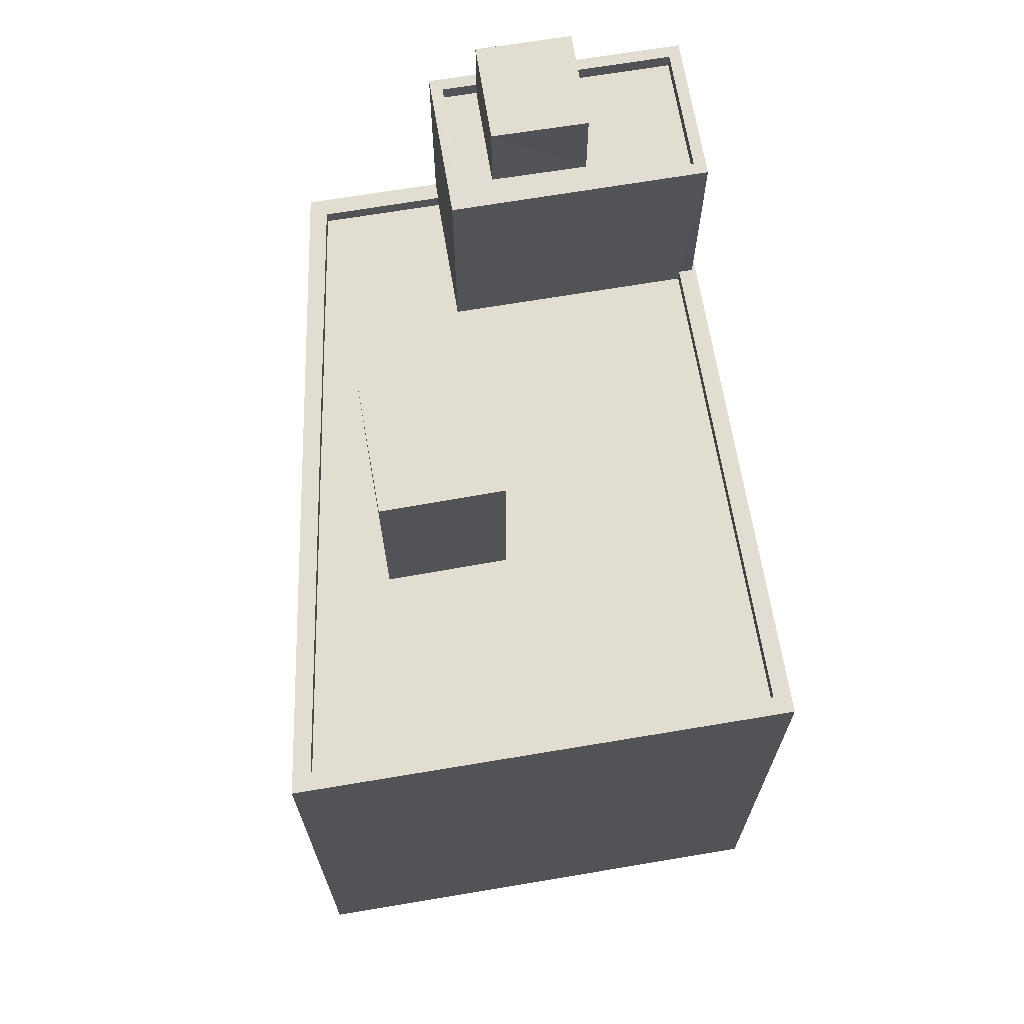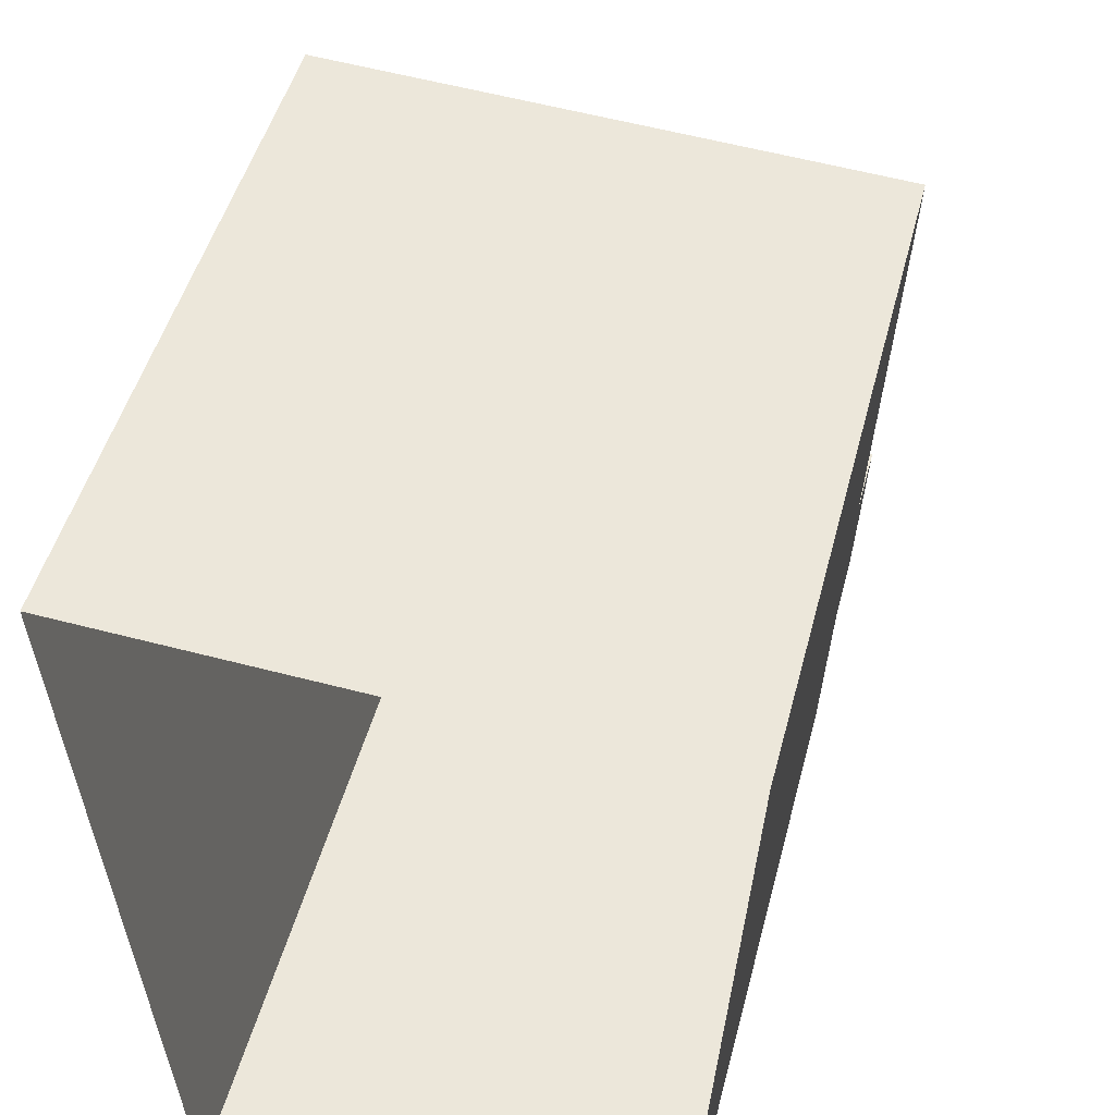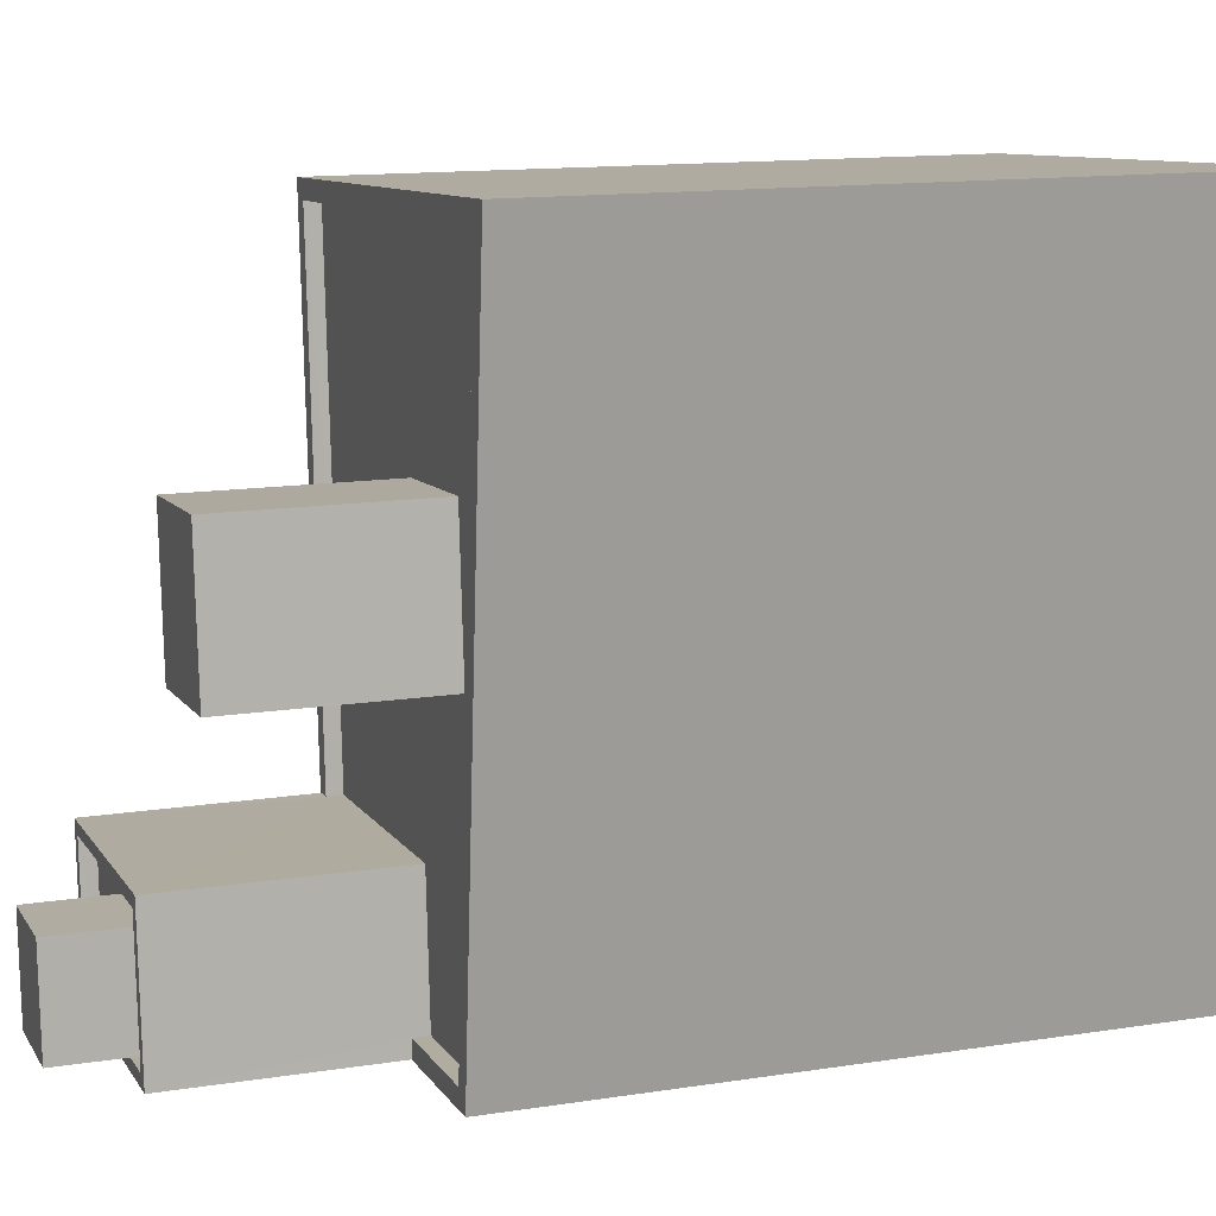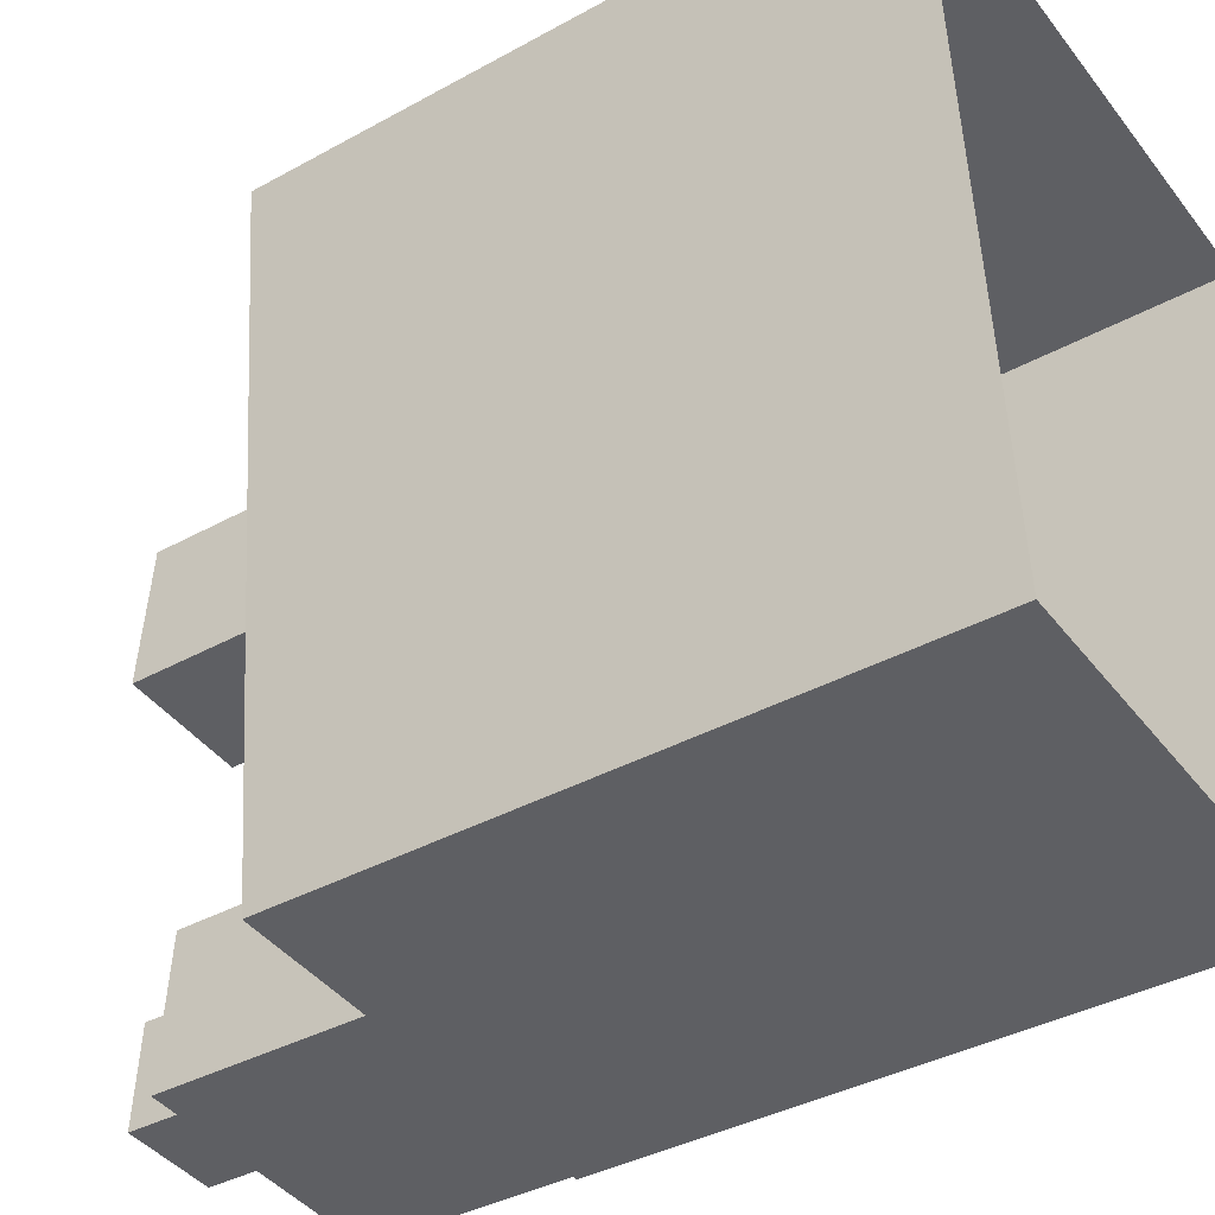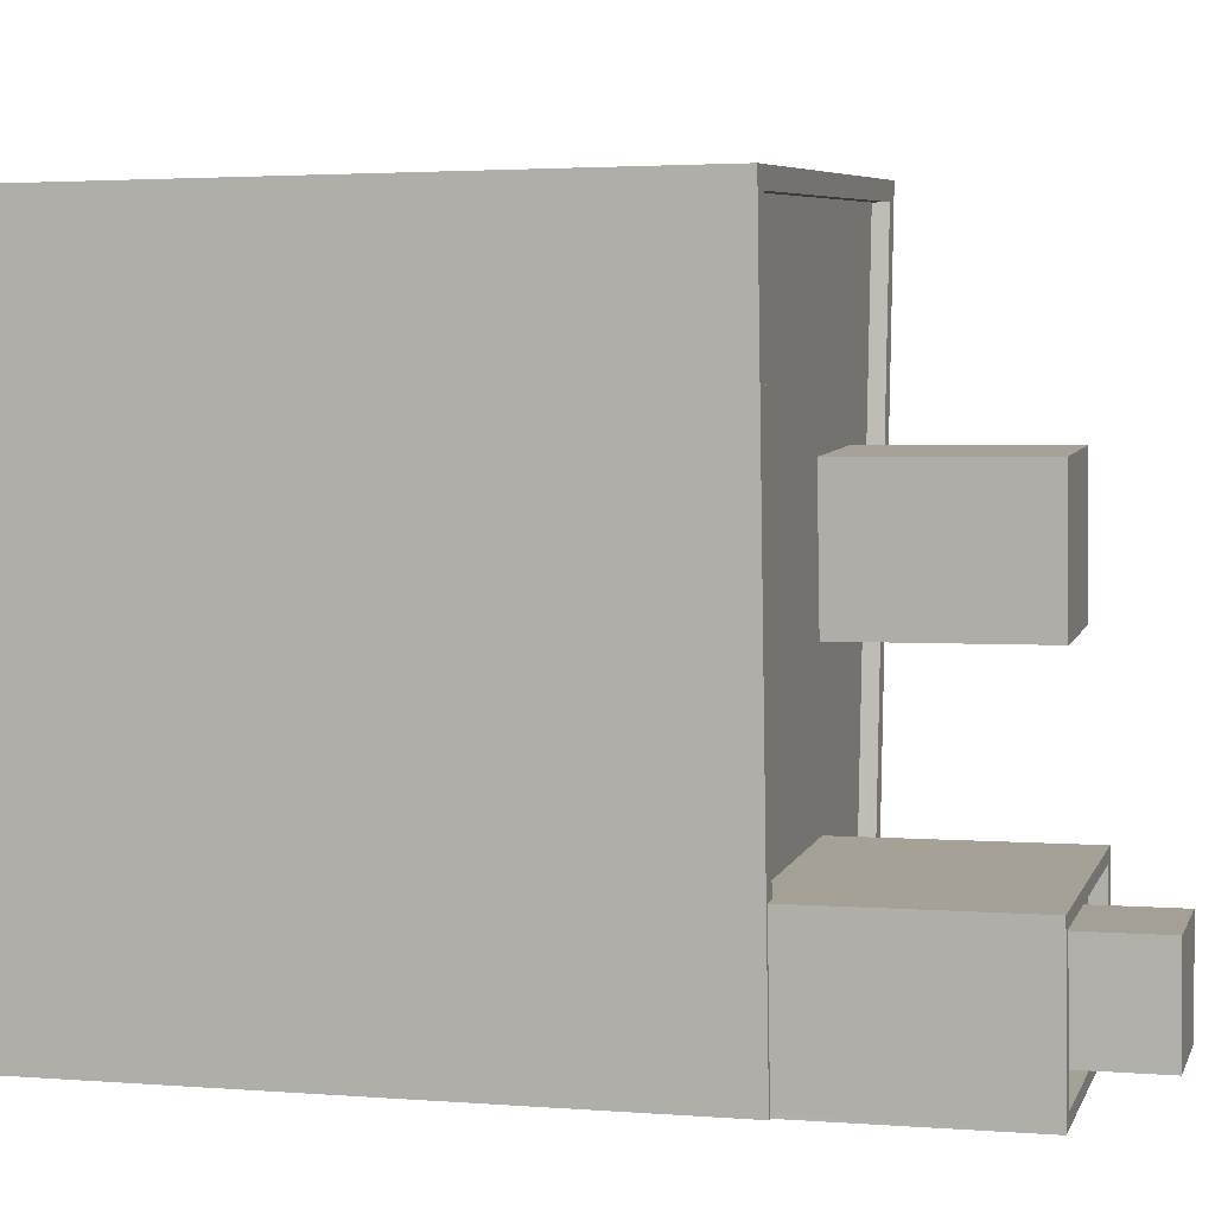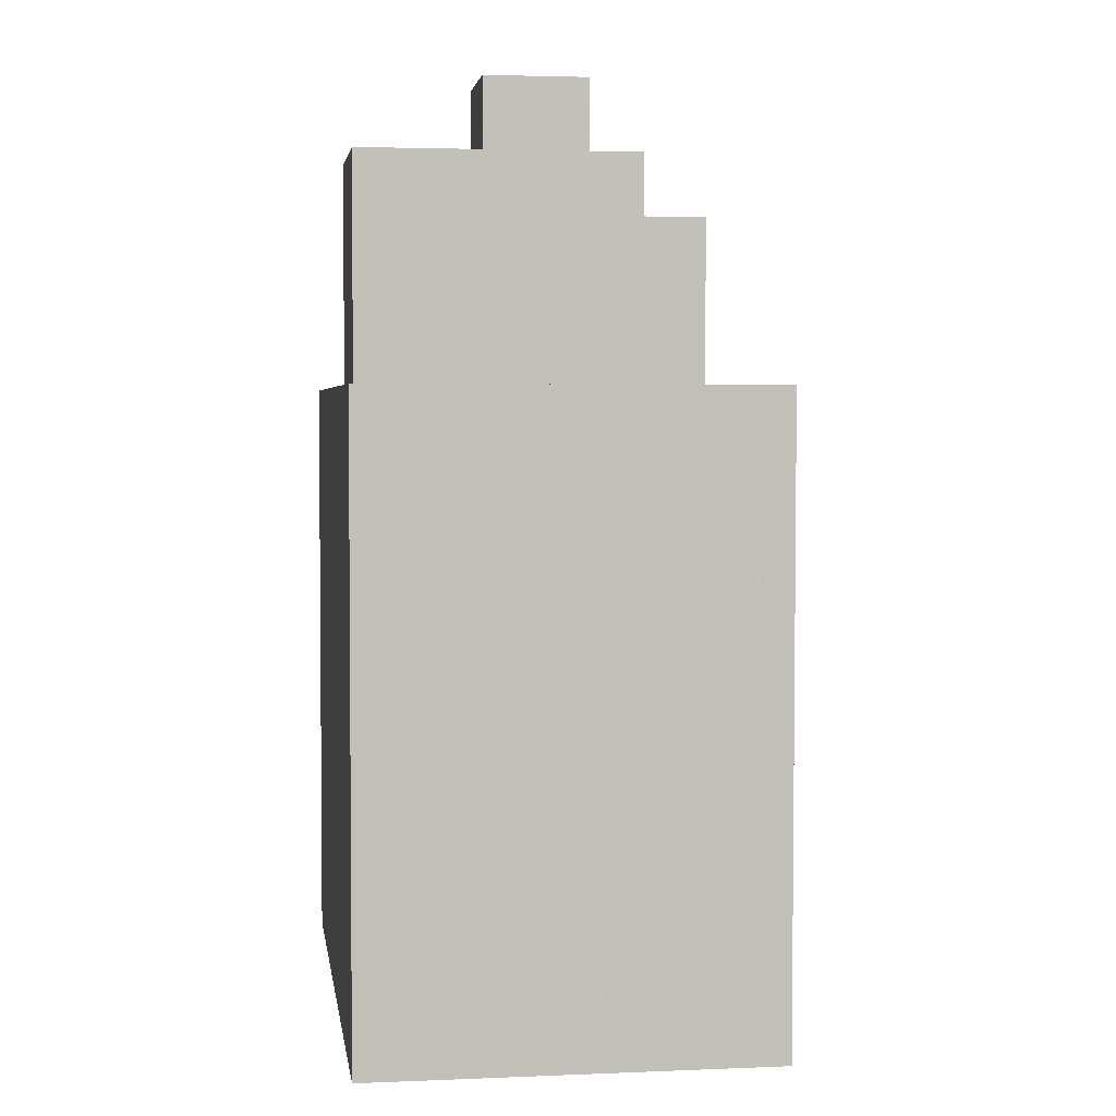
<metadata>
{"format":"obj","ext":"obj","renderer":"f3d","projection":"perspective","resolution":1024,"background":"white","views":[{"elev":68.4,"azim":174.2,"up":"+Z"},{"elev":46.9,"azim":-165.8,"up":"+Y"},{"elev":13.5,"azim":70.7,"up":"+Y"},{"elev":-38.3,"azim":124.9,"up":"+Y"},{"elev":2.6,"azim":-74.3,"up":"+Y"},{"elev":3.6,"azim":-4.4,"up":"+Z"}]}
</metadata>
<code>
v -9080 -3.756e+04 18.13
v -9088 -3.755e+04 18.13
v -9079 -3.755e+04 18.13
v -9087 -3.756e+04 18.13
v -9084 -3.756e+04 32.98
v -9085 -3.756e+04 32.98
v -9085 -3.756e+04 32.98
v -9084 -3.756e+04 32.98
v -9087 -3.756e+04 31.63
v -9085 -3.756e+04 31.63
v -9085 -3.756e+04 31.63
v -9087 -3.756e+04 31.63
v -9083 -3.756e+04 31.63
v -9083 -3.756e+04 31.63
v -9084 -3.756e+04 31.63
v -9084 -3.756e+04 31.63
v -9083 -3.756e+04 31.63
v -9087 -3.756e+04 31.63
v -9083 -3.756e+04 31.88
v -9087 -3.756e+04 31.88
v -9083 -3.756e+04 31.88
v -9087 -3.756e+04 31.88
v -9083 -3.756e+04 31.88
v -9083 -3.756e+04 31.88
v -9087 -3.756e+04 31.88
v -9087 -3.756e+04 31.88
v -9081 -3.755e+04 28.21
v -9081 -3.756e+04 28.21
v -9080 -3.755e+04 28.21
v -9083 -3.756e+04 28.22
v -9083 -3.756e+04 28.22
v -9087 -3.755e+04 28.22
v -9087 -3.756e+04 28.22
v -9083 -3.755e+04 28.22
v -9083 -3.755e+04 28.22
v -9087 -3.755e+04 28.22
v -9080 -3.755e+04 28.21
v -9081 -3.755e+04 28.22
v -9087 -3.756e+04 28.47
v -9087 -3.756e+04 28.47
v -9087 -3.756e+04 28.47
v -9080 -3.755e+04 28.46
v -9079 -3.755e+04 28.46
v -9088 -3.755e+04 28.47
v -9080 -3.756e+04 28.46
v -9083 -3.756e+04 28.47
v -9087 -3.755e+04 28.47
v -9083 -3.756e+04 28.47
v -9081 -3.756e+04 28.46
v -9087 -3.756e+04 28.47
v -9087 -3.756e+04 28.47
v -9081 -3.755e+04 31.37
v -9083 -3.755e+04 31.37
v -9083 -3.755e+04 31.37
v -9081 -3.755e+04 31.36
f 1 2 3
f 1 4 2
f 5 6 7
f 5 8 6
f 9 10 11
f 11 12 9
f 12 11 13
f 14 15 16
f 13 15 14
f 11 15 13
f 16 17 14
f 18 17 10
f 9 18 10
f 10 17 16
f 19 20 21
f 19 22 20
f 21 23 24
f 21 24 19
f 25 20 22
f 25 24 23
f 26 25 22
f 24 25 26
f 27 28 29
f 30 31 28
f 32 33 34
f 27 34 30
f 33 30 34
f 27 30 28
f 35 36 32
f 36 35 37
f 37 38 29
f 32 34 35
f 29 38 27
f 35 38 37
f 39 40 41
f 42 43 44
f 39 45 46
f 47 42 44
f 45 43 42
f 48 46 49
f 49 45 42
f 40 39 46
f 46 45 49
f 50 47 51
f 47 44 51
f 51 39 41
f 51 44 39
f 52 53 54
f 55 52 54
f 11 7 6
f 11 10 7
f 8 11 6
f 8 15 11
f 5 15 8
f 5 16 15
f 10 16 5
f 7 10 5
f 17 19 14
f 14 24 13
f 14 19 24
f 19 17 18
f 22 19 18
f 12 26 9
f 9 22 18
f 9 26 22
f 24 12 13
f 24 26 12
f 40 21 20
f 40 46 21
f 20 25 41
f 20 41 40
f 25 51 41
f 30 50 23
f 23 50 25
f 30 33 50
f 25 50 51
f 31 30 48
f 46 48 21
f 21 48 23
f 48 30 23
f 42 36 37
f 42 47 36
f 28 49 29
f 29 42 37
f 29 49 42
f 31 49 28
f 31 48 49
f 36 47 32
f 47 50 32
f 50 33 32
f 45 1 3
f 43 45 3
f 45 4 1
f 45 39 4
f 39 44 2
f 4 39 2
f 43 3 2
f 44 43 2
f 54 53 35
f 34 54 35
f 35 52 38
f 35 53 52
f 38 55 27
f 38 52 55
f 55 54 34
f 27 55 34

</code>
